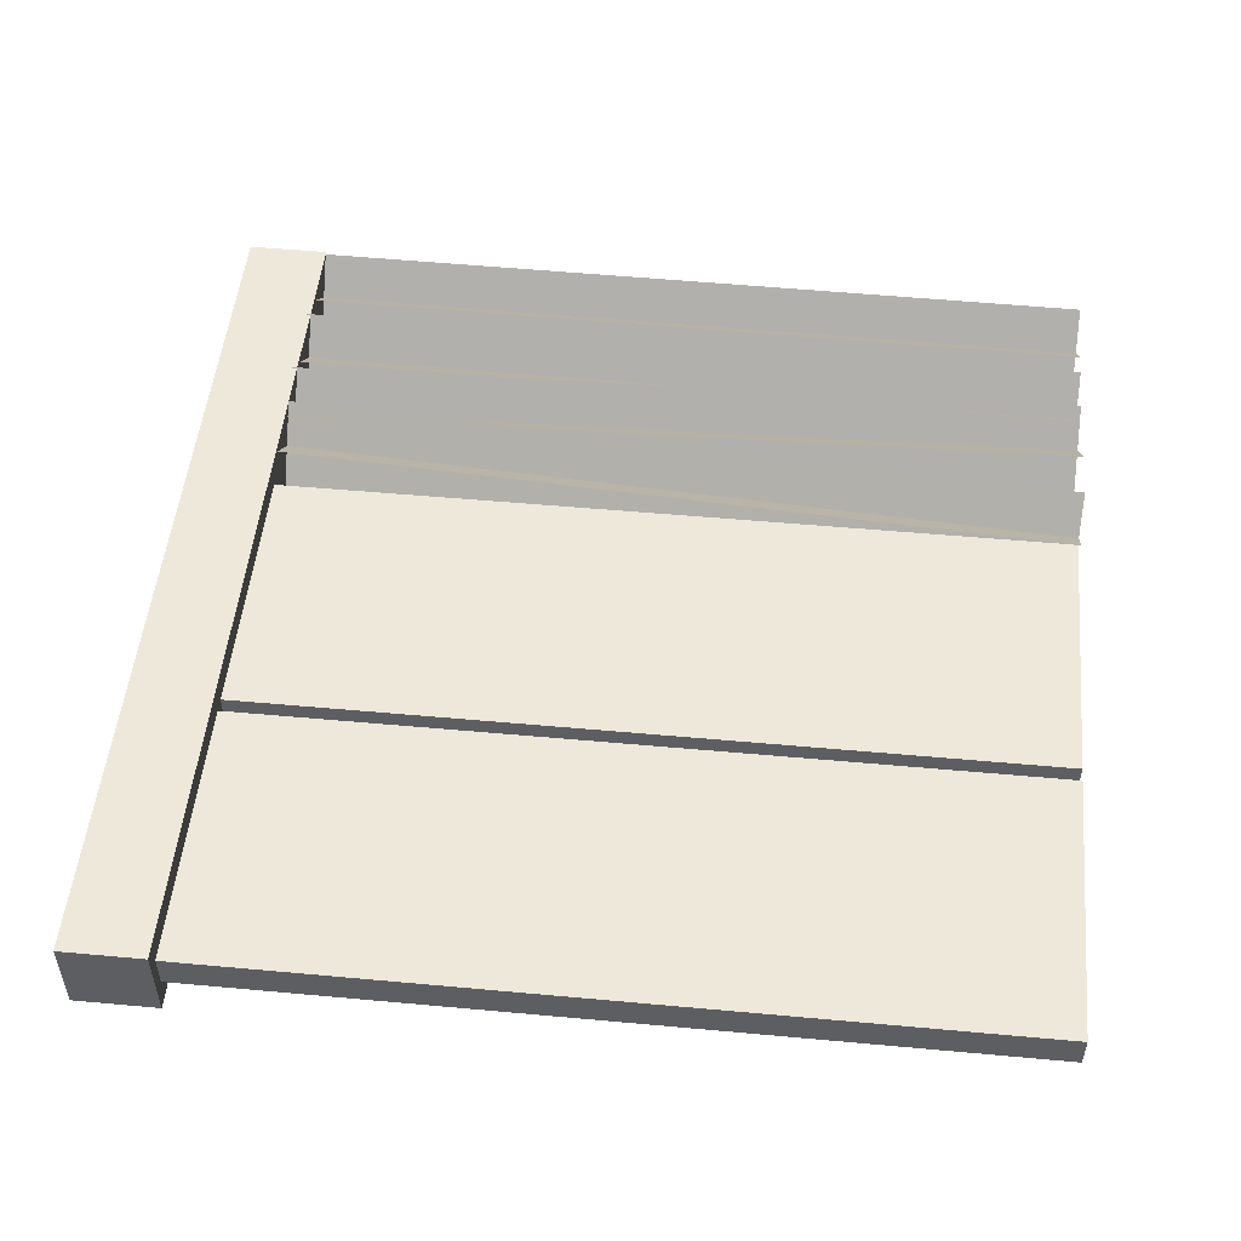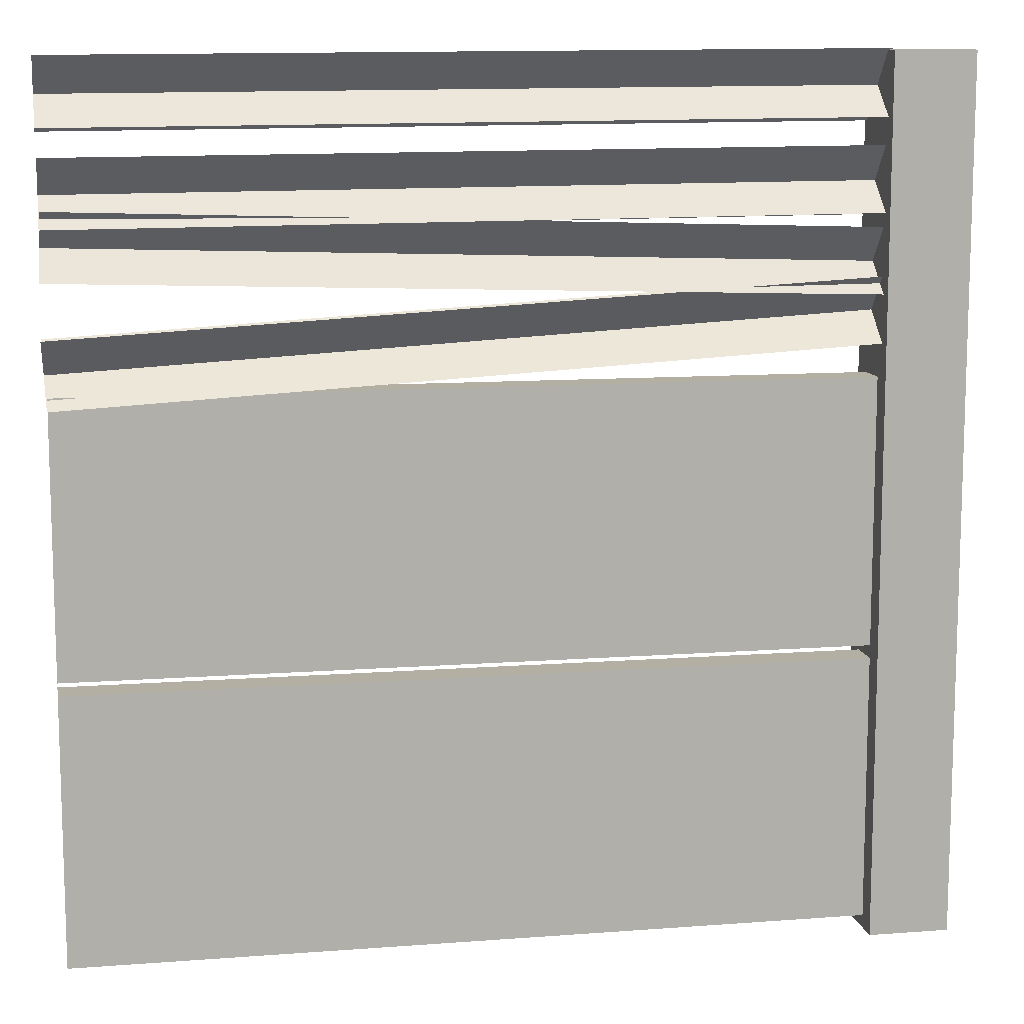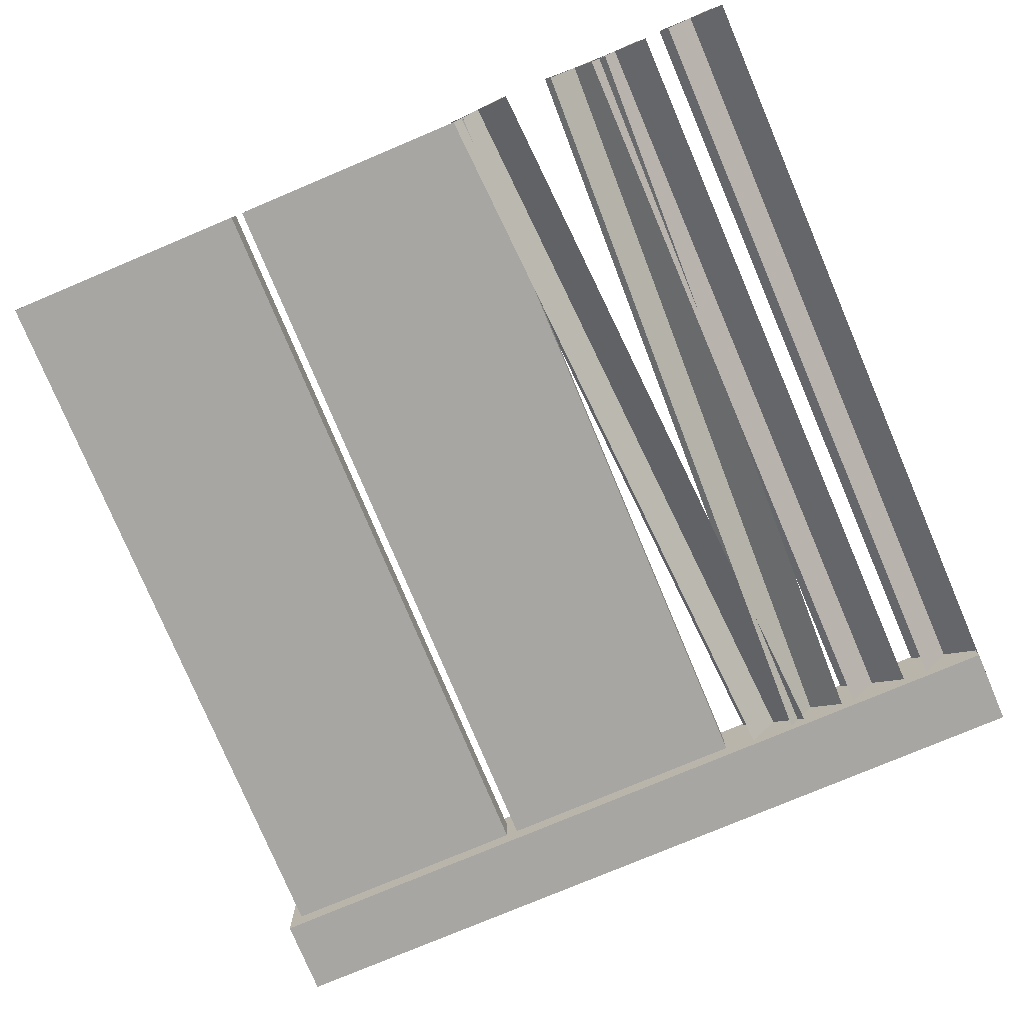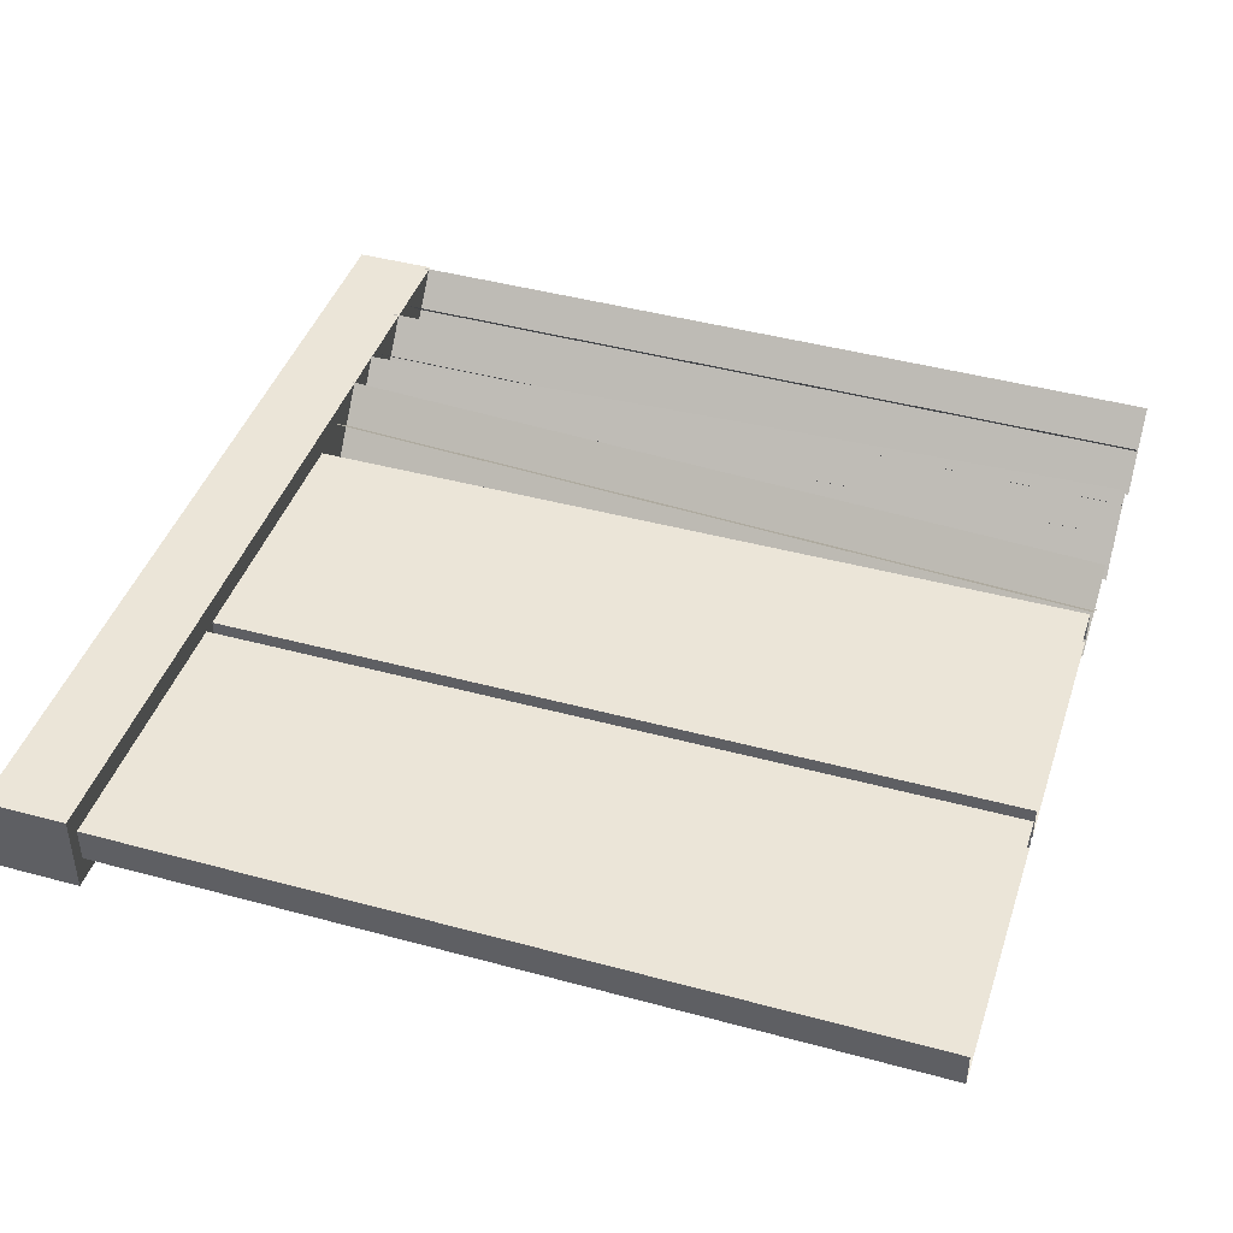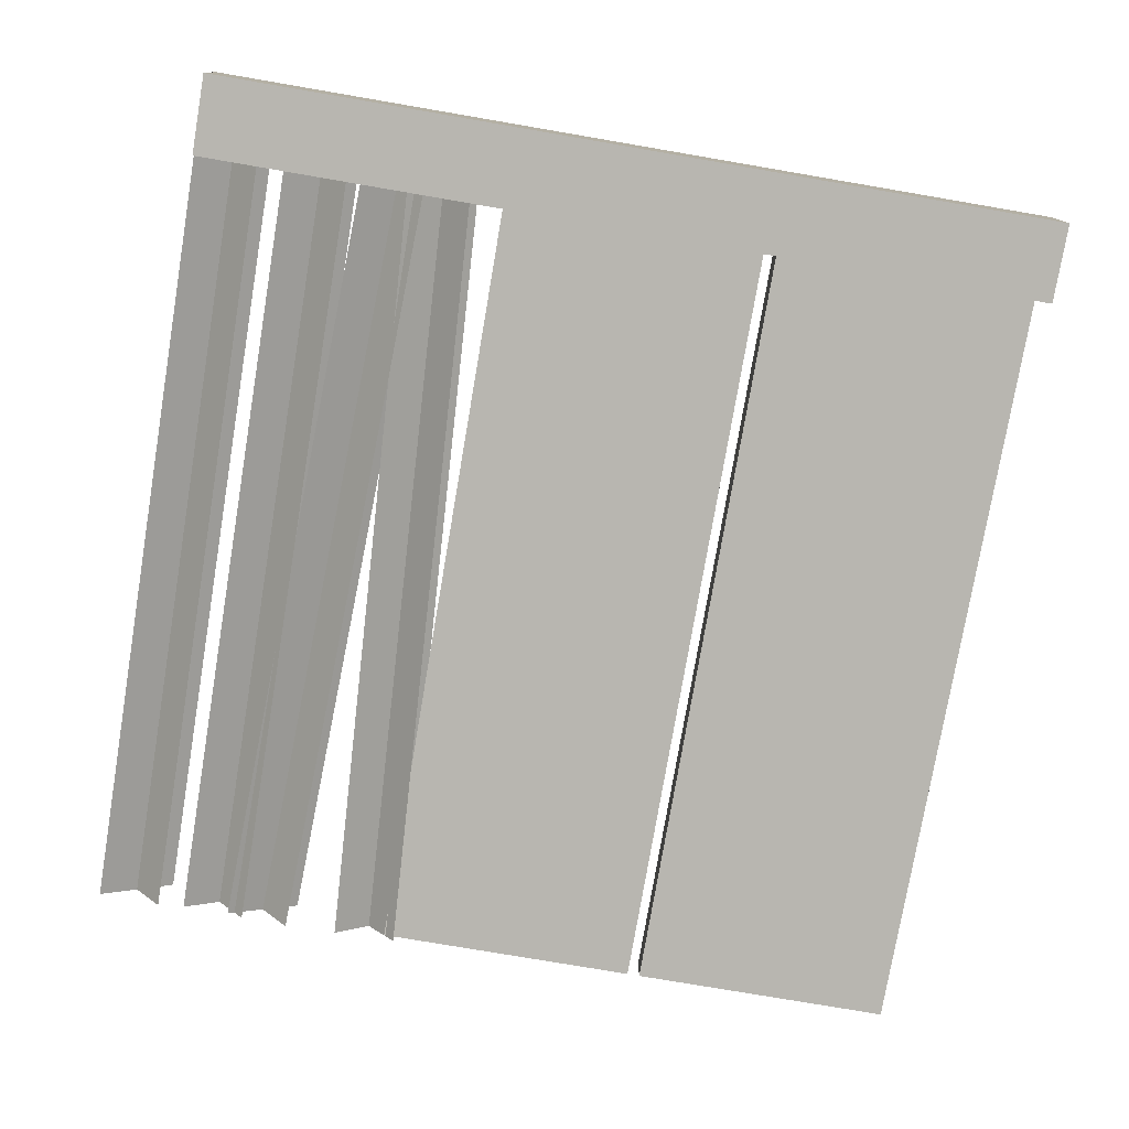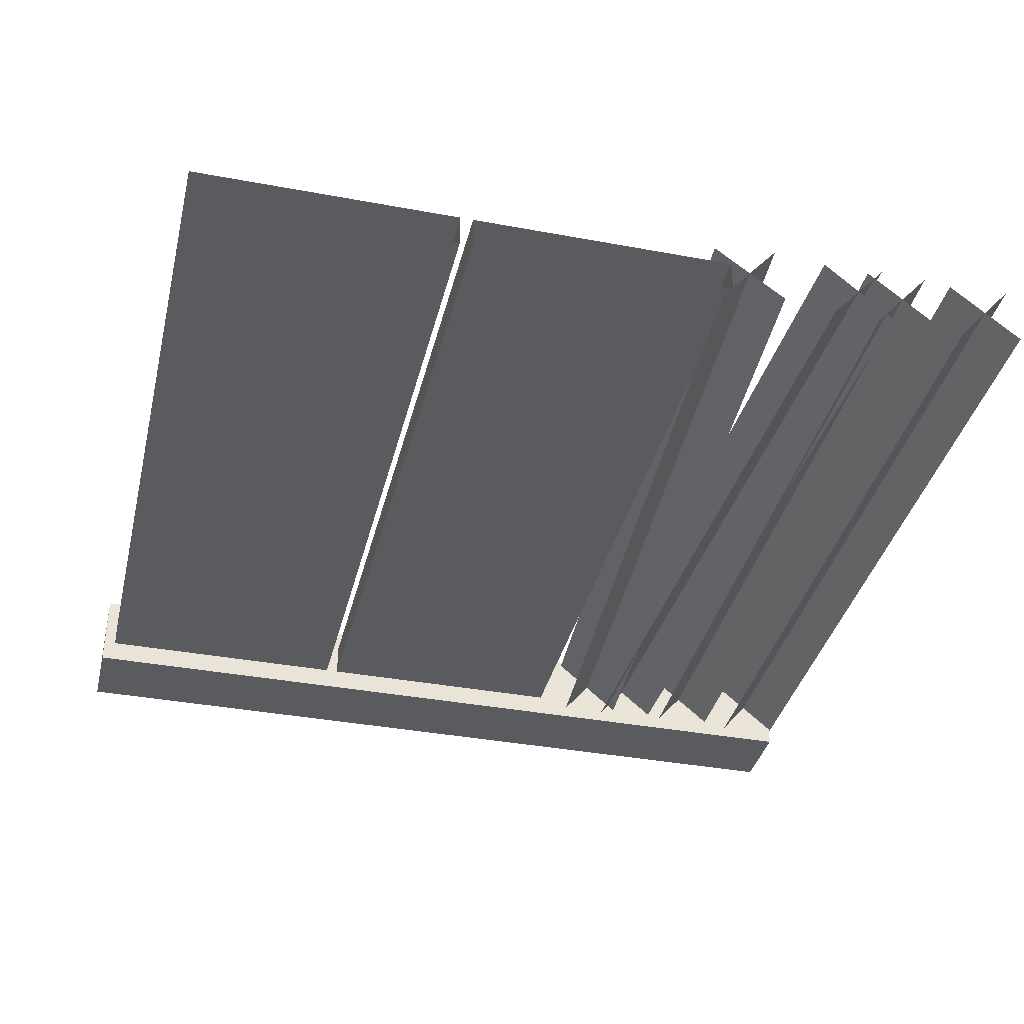
<metadata>
{"format":"obj","ext":"obj","renderer":"f3d","projection":"perspective","resolution":1024,"background":"white","views":[{"elev":51.2,"azim":5.7,"up":"+Z"},{"elev":11.0,"azim":169.3,"up":"+Y"},{"elev":-77.7,"azim":112.8,"up":"+Z"},{"elev":42.8,"azim":17.9,"up":"+Z"},{"elev":-77.3,"azim":-99.7,"up":"+Z"},{"elev":-37.1,"azim":76.5,"up":"+Z"}]}
</metadata>
<code>
v 0.09332 0.6428 0.03994
v 1.907 0.02937 0.03994
v 0.09332 0.02937 0.03994
v 1.907 0.6428 0.03994
v 0.09332 0.6428 -0.03997
v 1.907 0.6428 0.03994
v 0.09332 0.6428 0.03994
v 1.907 0.6428 -0.03996
v 0.09332 0.02937 -0.03996
v 1.907 0.6428 -0.03996
v 0.09332 0.6428 -0.03997
v 1.907 0.02937 -0.03997
v 0.09332 0.02937 0.03994
v 1.907 0.02937 -0.03997
v 0.09332 0.02937 -0.03996
v 1.907 0.02937 0.03994
v 0.09332 1.286 0.03994
v 1.907 0.6724 0.03994
v 0.09332 0.6724 0.03994
v 1.907 1.286 0.03994
v 0.09332 1.286 -0.03997
v 1.907 1.286 0.03994
v 0.09332 1.286 0.03994
v 1.907 1.286 -0.03997
v 0.09332 0.6724 -0.03997
v 1.907 1.286 -0.03997
v 0.09332 1.286 -0.03997
v 1.907 0.6724 -0.03996
v 0.09332 0.6724 0.03994
v 1.907 0.6724 -0.03996
v 0.09332 0.6724 -0.03997
v 1.907 0.6724 0.03994
v 0.09333 -2.525e-08 -0.09334
v -0.09333 9.156e-09 0.09332
v 0.09333 3.037e-08 0.09332
v -0.09333 1.327e-08 -0.09334
v 0.09333 2 -0.09334
v -0.09333 2 0.09332
v -0.09333 2 -0.09334
v 0.09333 2 0.09332
v 0.09333 2 0.09332
v -0.09333 9.156e-09 0.09332
v -0.09333 2 0.09332
v 0.09333 3.037e-08 0.09332
v 0.09333 2 -0.09334
v 0.09333 3.037e-08 0.09332
v 0.09333 2 0.09332
v 0.09333 -2.525e-08 -0.09334
v -0.09333 2 -0.09334
v 0.09333 -2.525e-08 -0.09334
v 0.09333 2 -0.09334
v -0.09333 1.327e-08 -0.09334
v -0.09333 2 0.09332
v -0.09333 1.327e-08 -0.09334
v -0.09333 2 -0.09334
v -0.09333 9.156e-09 0.09332
v 1.912 1.785 -0.05203
v 0.07979 1.637 0.08168
v 1.911 1.625 0.08168
v 0.08113 1.796 -0.05203
v 1.911 1.638 -0.06486
v 0.08071 1.783 0.0945
v 0.08022 1.649 -0.06485
v 1.912 1.772 0.0945
v 1.912 1.785 -0.05203
v 0.07979 1.637 0.08168
v 0.08113 1.796 -0.05203
v 1.911 1.625 0.08168
v 1.911 1.638 -0.06486
v 0.08071 1.783 0.0945
v 1.912 1.772 0.0945
v 0.08022 1.649 -0.06485
v 1.914 1.992 -0.05203
v 0.08168 1.844 0.08168
v 1.913 1.833 0.08168
v 0.08302 2.003 -0.05203
v 1.913 1.846 -0.06485
v 0.0826 1.991 0.0945
v 0.08211 1.857 -0.06485
v 1.914 1.979 0.0945
v 1.914 1.992 -0.05203
v 0.08168 1.844 0.08168
v 0.08302 2.003 -0.05203
v 1.913 1.833 0.08168
v 1.913 1.846 -0.06485
v 0.0826 1.991 0.0945
v 1.914 1.979 0.0945
v 0.08211 1.857 -0.06485
v 1.91 1.675 -0.05203
v 0.08507 1.458 0.08168
v 1.915 1.516 0.08168
v 0.08051 1.617 -0.05203
v 1.915 1.529 -0.06486
v 0.08057 1.604 0.0945
v 0.08502 1.471 -0.06485
v 1.911 1.662 0.0945
v 1.91 1.675 -0.05203
v 0.08507 1.458 0.08168
v 0.08051 1.617 -0.05203
v 1.915 1.516 0.08168
v 1.915 1.529 -0.06486
v 0.08057 1.604 0.0945
v 1.911 1.662 0.0945
v 0.08502 1.471 -0.06485
v 1.916 1.407 -0.05203
v 0.07918 1.351 0.08168
v 1.908 1.248 0.08168
v 0.08831 1.51 -0.05203
v 1.908 1.261 -0.06485
v 0.08726 1.497 0.0945
v 0.08023 1.363 -0.06486
v 1.916 1.394 0.0945
v 1.916 1.407 -0.05203
v 0.07918 1.351 0.08168
v 0.08831 1.51 -0.05203
v 1.908 1.248 0.08168
v 1.908 1.261 -0.06485
v 0.08726 1.497 0.0945
v 1.916 1.394 0.0945
v 0.08023 1.363 -0.06486
g fence_concrete_A_3_11254_495
f 1 3 2
f 2 4 1
f 5 7 6
f 6 8 5
f 9 11 10
f 10 12 9
f 13 15 14
f 14 16 13
f 17 19 18
f 18 20 17
f 21 23 22
f 22 24 21
f 25 27 26
f 26 28 25
f 29 31 30
f 30 32 29
f 33 35 34
f 34 36 33
f 37 39 38
f 38 40 37
f 41 43 42
f 42 44 41
f 45 47 46
f 46 48 45
f 49 51 50
f 50 52 49
f 53 55 54
f 54 56 53
f 57 59 58
f 58 60 57
f 61 63 62
f 62 64 61
f 65 67 66
f 66 68 65
f 69 71 70
f 70 72 69
f 73 75 74
f 74 76 73
f 77 79 78
f 78 80 77
f 81 83 82
f 82 84 81
f 85 87 86
f 86 88 85
f 89 91 90
f 90 92 89
f 93 95 94
f 94 96 93
f 97 99 98
f 98 100 97
f 101 103 102
f 102 104 101
f 105 107 106
f 106 108 105
f 109 111 110
f 110 112 109
f 113 115 114
f 114 116 113
f 117 119 118
f 118 120 117

</code>
